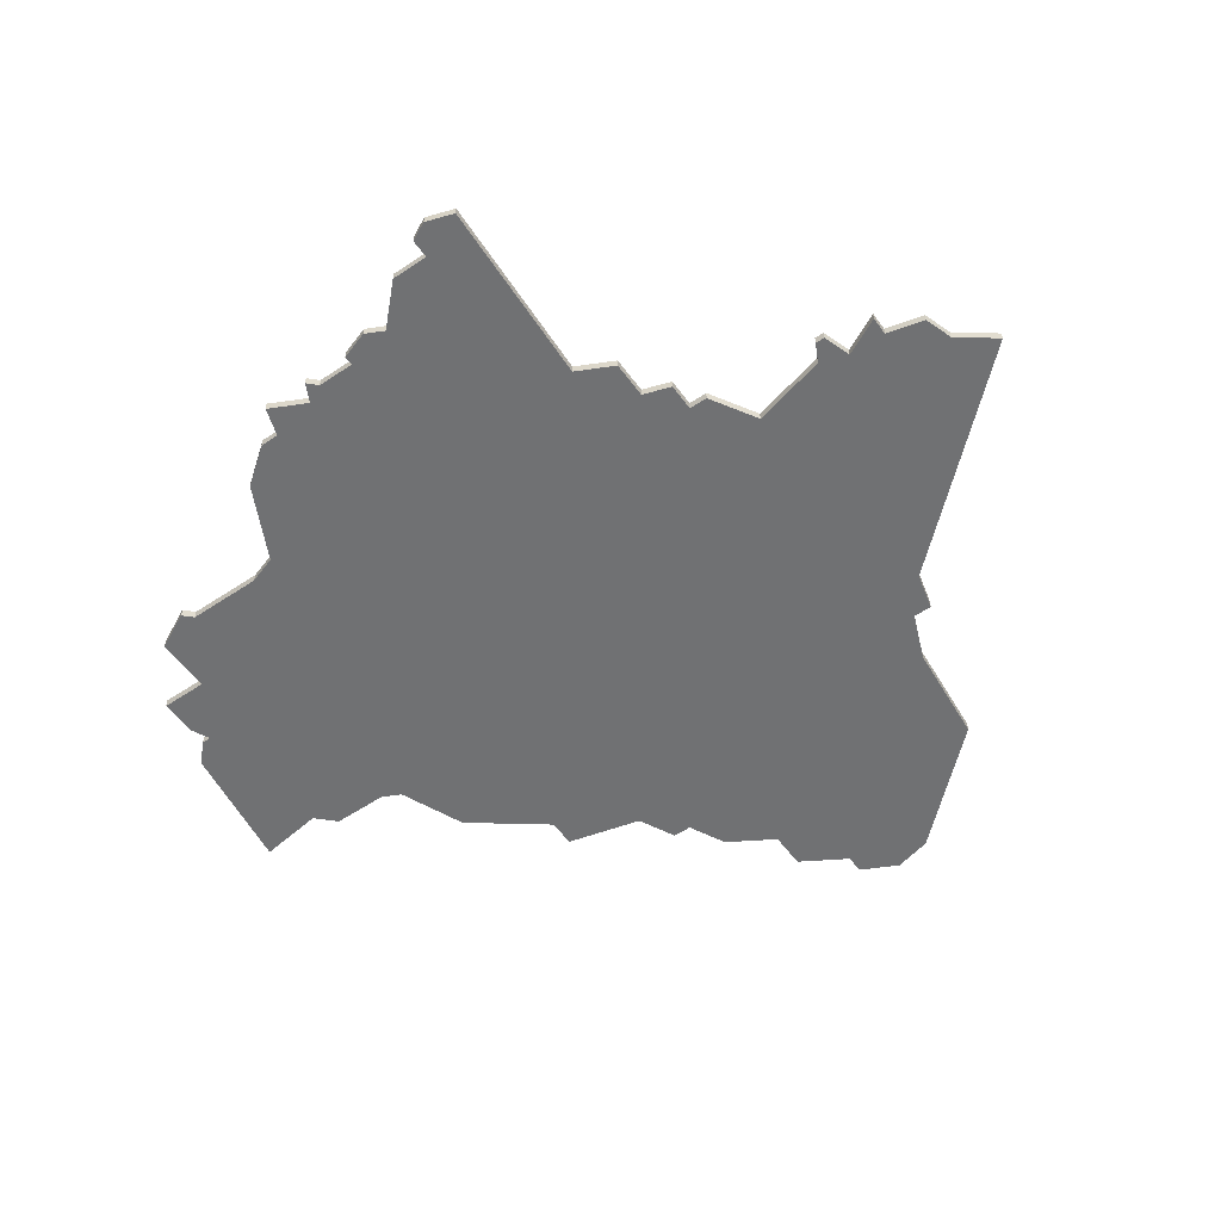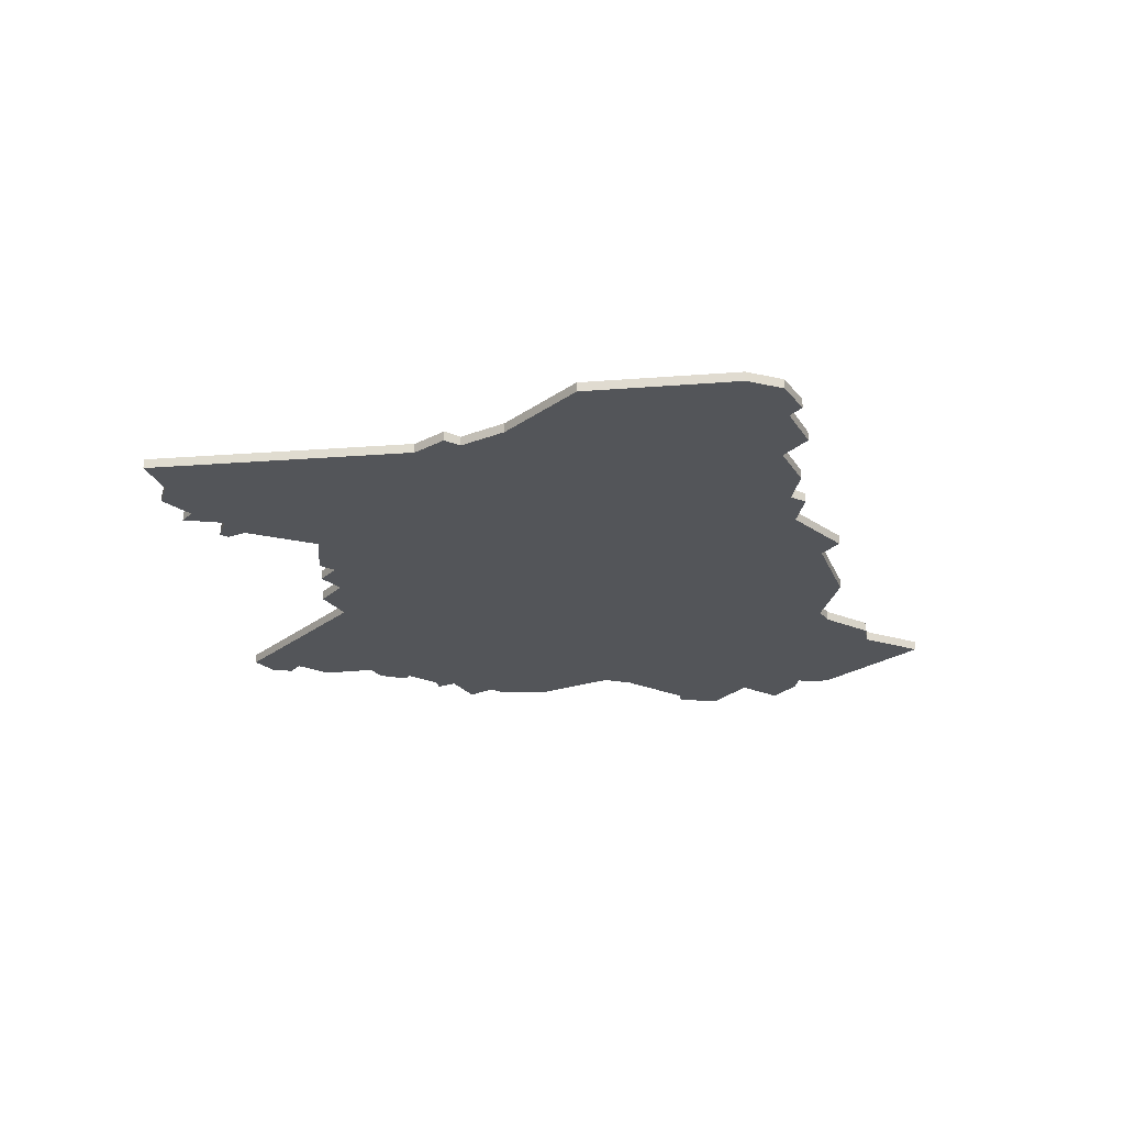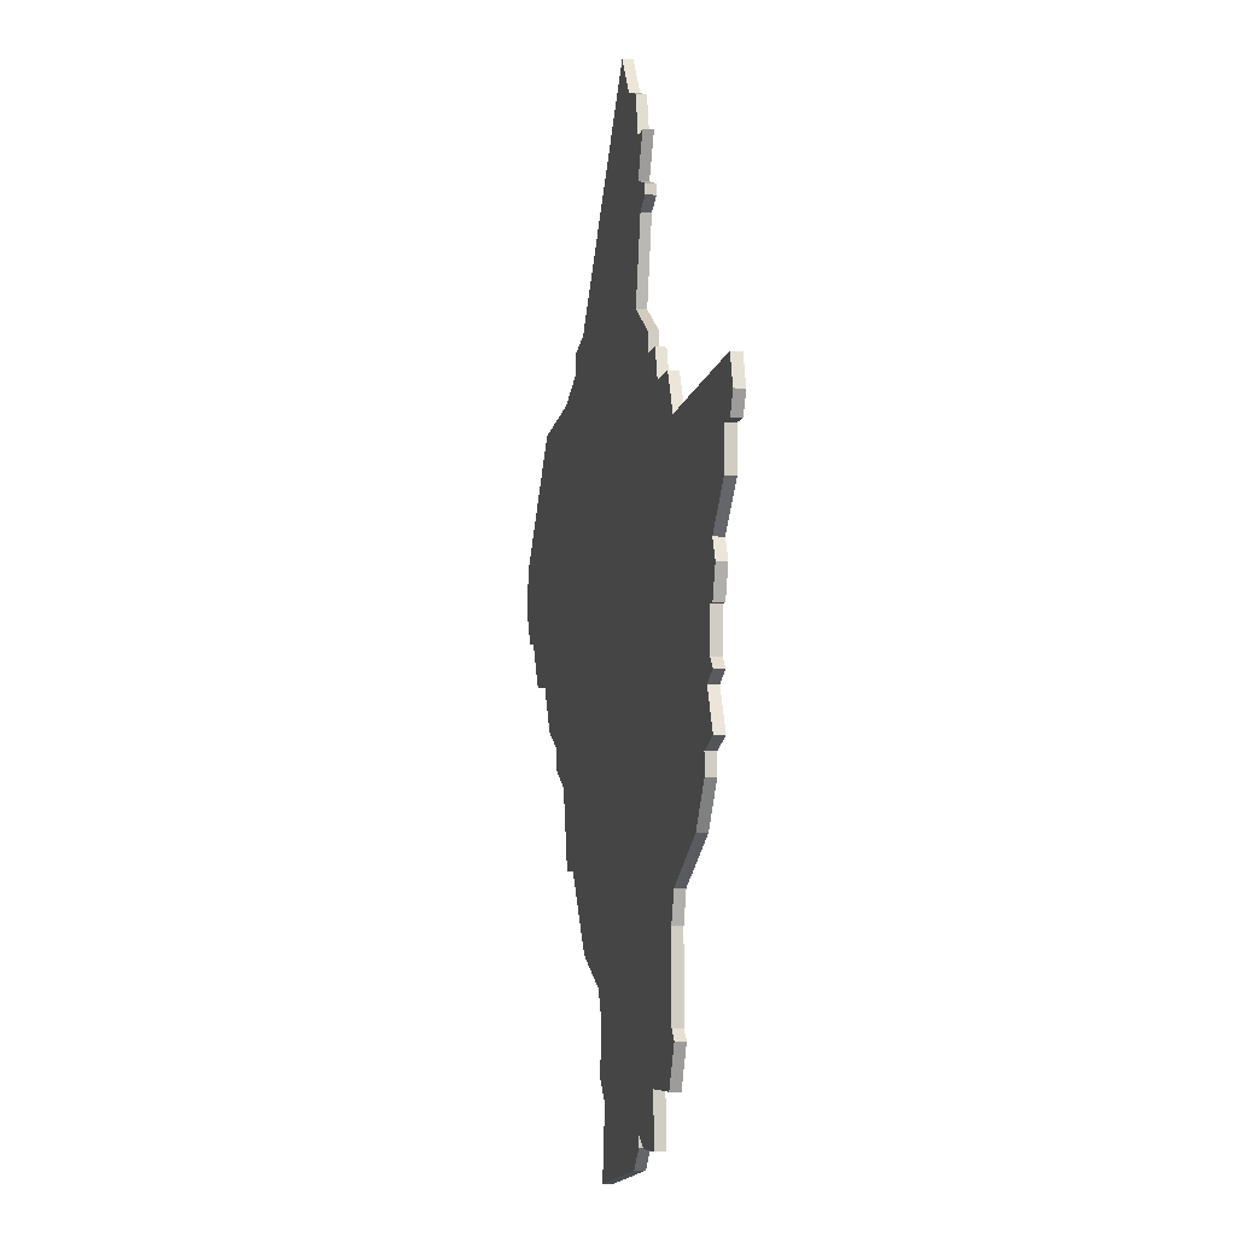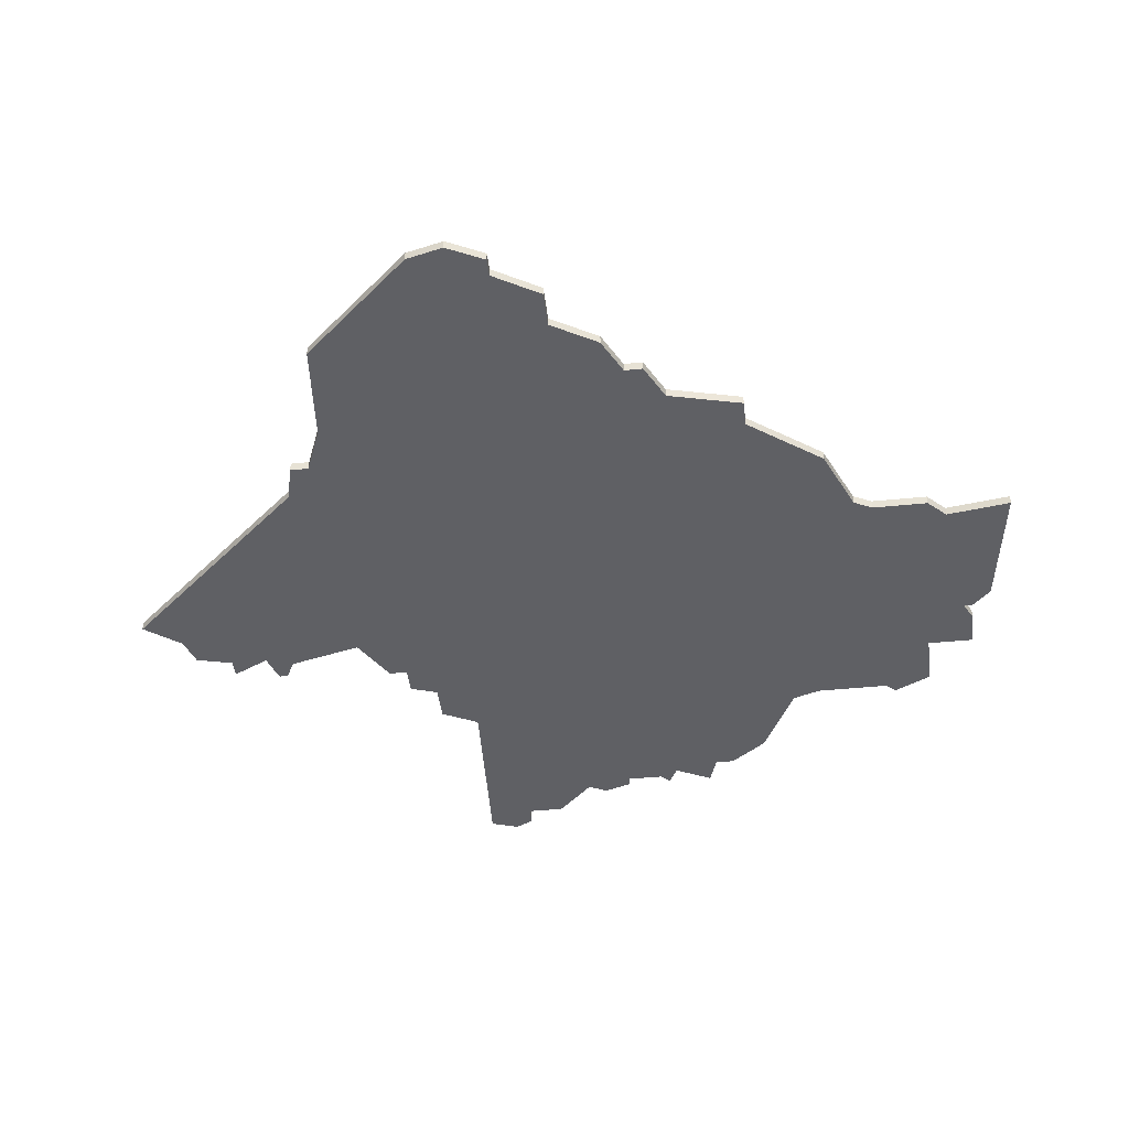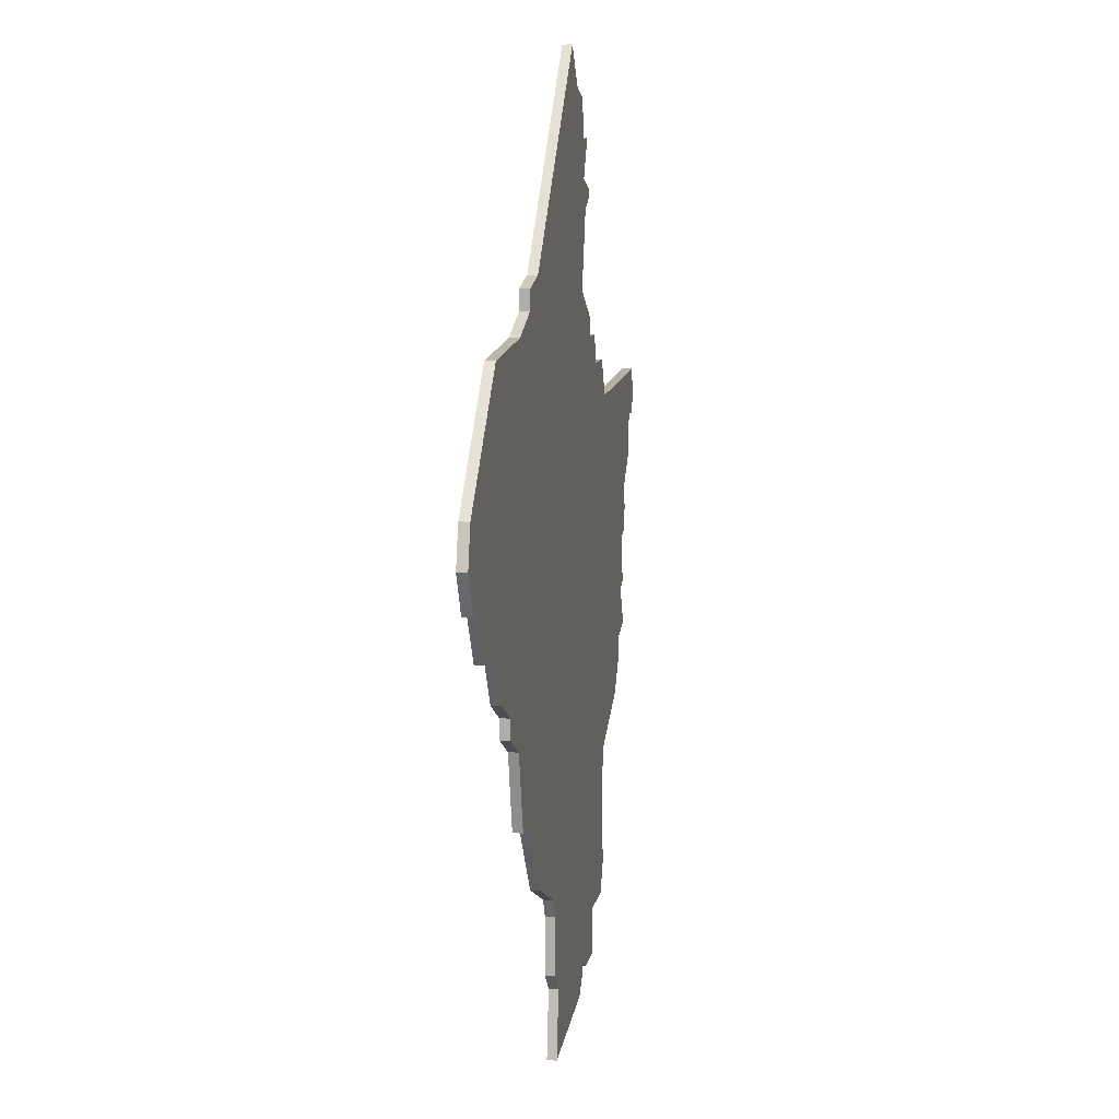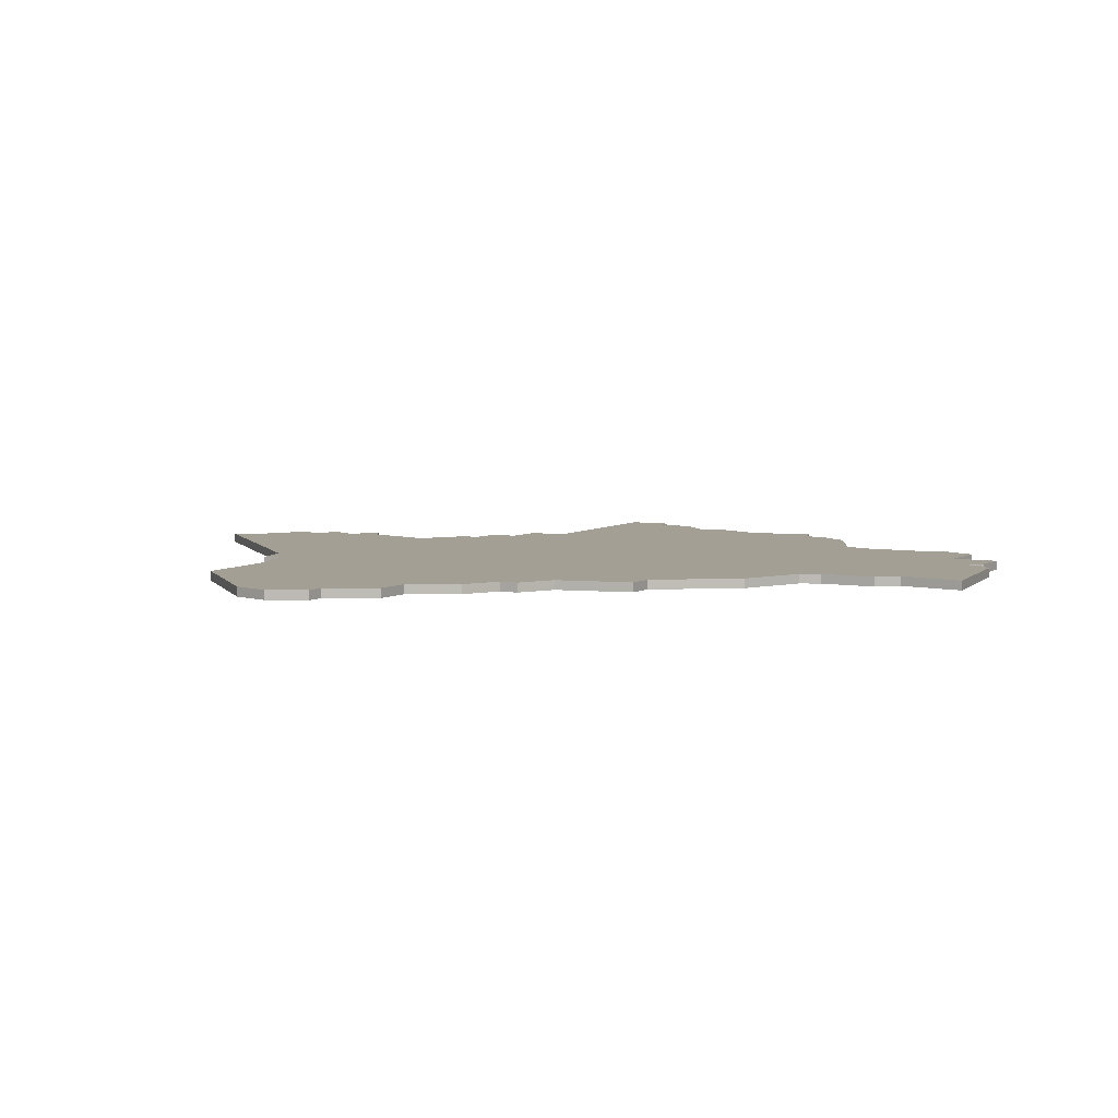
<metadata>
{"format":"obj","ext":"obj","renderer":"f3d","projection":"perspective","resolution":1024,"background":"white","views":[{"elev":-55.2,"azim":125.3,"up":"+Z"},{"elev":-24.3,"azim":-125.0,"up":"+Z"},{"elev":-6.9,"azim":78.9,"up":"+Y"},{"elev":-43.8,"azim":-83.3,"up":"+Z"},{"elev":9.4,"azim":-80.3,"up":"+Y"},{"elev":5.4,"azim":-60.2,"up":"+Z"}]}
</metadata>
<code>
v 3840 -410 0
v 3840 -410 1
v 3873 -363 0
v 3873 -363 1
v 3848 -415 0
v 3848 -415 1
v 3848 -421 0
v 3848 -421 1
v 3831 -402 0
v 3831 -402 1
v 3864 -336 0
v 3864 -336 1
v 3864 -355 0
v 3864 -355 1
v 3897 -375 0
v 3897 -375 1
v 3897 -371 0
v 3897 -371 1
v 3839 -352 0
v 3839 -352 1
v 3872 -360 0
v 3872 -360 1
v 3814 -383 0
v 3814 -383 1
v 3847 -413 0
v 3847 -413 1
v 3830 -357 0
v 3830 -357 1
v 3863 -428 0
v 3863 -428 1
v 3871 -426 0
v 3871 -426 1
v 3871 -421 0
v 3871 -421 1
v 3879 -405 0
v 3879 -405 1
v 3879 -367 0
v 3879 -367 1
v 3879 -417 0
v 3879 -417 1
v 3821 -388 0
v 3821 -388 1
v 3887 -401 0
v 3887 -401 1
v 3829 -394 0
v 3829 -394 1
v 3878 -416 0
v 3878 -416 1
v 3878 -408 0
v 3878 -408 1
v 3861 -335 0
v 3861 -335 1
v 3894 -381 0
v 3894 -381 1
v 3869 -358 0
v 3869 -358 1
v 3869 -360 0
v 3869 -360 1
v 3811 -378 0
v 3811 -378 1
v 3877 -363 0
v 3877 -363 1
v 3877 -421 0
v 3877 -421 1
v 3819 -358 0
v 3819 -358 1
v 3893 -389 0
v 3893 -389 1
v 3893 -384 0
v 3893 -384 1
v 3893 -394 0
v 3893 -394 1
v 3893 -379 0
v 3893 -379 1
v 3835 -353 0
v 3835 -353 1
v 3835 -355 0
v 3835 -355 1
v 3868 -345 0
v 3868 -345 1
v 3868 -346 0
v 3868 -346 1
v 3818 -383 0
v 3818 -383 1
v 3892 -384 0
v 3892 -384 1
v 3892 -388 0
v 3892 -388 1
v 3834 -402 0
v 3834 -402 1
v 3867 -340 0
v 3867 -340 1
v 3867 -426 0
v 3867 -426 1
v 3900 -369 0
v 3900 -369 1
v 3809 -378 0
v 3809 -378 1
v 3850 -423 0
v 3850 -423 1
v 3825 -390 0
v 3825 -390 1
v 3825 -392 0
v 3825 -392 1
v 3858 -331 0
v 3858 -331 1
v 3891 -390 0
v 3891 -390 1
v 3866 -347 0
v 3866 -347 1
v 3899 -366 0
v 3899 -366 1
v 3899 -371 0
v 3899 -371 1
v 3808 -370 0
v 3808 -370 1
v 3849 -430 0
v 3849 -430 1
v 3890 -397 0
v 3890 -397 1
v 3890 -395 0
v 3890 -395 1
v 3865 -340 0
v 3865 -340 1
v 3865 -425 0
v 3865 -425 1
v 3865 -426 0
v 3865 -426 1
v 3865 -344 0
v 3865 -344 1
v 3807 -374 0
v 3807 -374 1
f 89 9 45
f 77 57 45
f 1 89 25
f 45 103 101
f 101 41 83
f 77 45 101
f 29 117 99
f 29 125 127
f 33 125 5
f 125 29 99
f 125 99 5
f 7 5 99
f 5 25 49
f 89 45 3
f 35 25 89
f 59 97 131
f 115 59 131
f 59 83 23
f 83 59 65
f 65 59 115
f 27 83 65
f 83 27 101
f 101 27 77
f 19 77 75
f 129 13 19
f 19 13 77
f 109 13 129
f 51 19 105
f 11 123 51
f 129 51 123
f 129 123 91
f 51 129 19
f 79 109 129
f 13 57 77
f 33 31 93
f 47 63 33
f 5 49 33
f 33 49 47
f 39 63 47
f 49 25 35
f 3 35 89
f 121 119 43
f 107 71 121
f 35 107 121
f 85 87 107
f 67 107 87
f 35 37 107
f 121 43 35
f 85 107 37
f 3 57 21
f 37 3 61
f 45 57 3
f 109 79 81
f 13 55 57
f 85 37 73
f 73 53 85
f 17 15 73
f 111 17 37
f 73 37 17
f 17 111 95
f 113 17 95
f 35 3 37
f 53 69 85
f 33 93 125
f 46 10 90
f 46 58 78
f 26 90 2
f 102 104 46
f 84 42 102
f 102 46 78
f 100 118 30
f 128 126 30
f 6 126 34
f 100 30 126
f 6 100 126
f 100 6 8
f 50 26 6
f 4 46 90
f 90 26 36
f 132 98 60
f 132 60 116
f 24 84 60
f 66 60 84
f 116 60 66
f 66 84 28
f 102 28 84
f 78 28 102
f 76 78 20
f 20 14 130
f 78 14 20
f 130 14 110
f 106 20 52
f 52 124 12
f 124 52 130
f 92 124 130
f 20 130 52
f 130 110 80
f 78 58 14
f 94 32 34
f 34 64 48
f 34 50 6
f 48 50 34
f 48 64 40
f 36 26 50
f 90 36 4
f 44 120 122
f 122 72 108
f 122 108 36
f 108 88 86
f 88 108 68
f 108 38 36
f 36 44 122
f 38 108 86
f 22 58 4
f 62 4 38
f 4 58 46
f 82 80 110
f 58 56 14
f 74 38 86
f 86 54 74
f 74 16 18
f 38 18 112
f 18 38 74
f 96 112 18
f 96 18 114
f 38 4 36
f 86 70 54
f 126 94 34
f 132 116 131
f 131 116 115
f 98 132 97
f 97 132 131
f 60 98 59
f 59 98 97
f 24 60 23
f 23 60 59
f 84 24 83
f 83 24 23
f 42 84 41
f 41 84 83
f 102 42 101
f 101 42 41
f 104 102 103
f 103 102 101
f 46 104 45
f 45 104 103
f 10 46 9
f 9 46 45
f 90 10 89
f 89 10 9
f 2 90 1
f 1 90 89
f 26 2 25
f 25 2 1
f 6 26 5
f 5 26 25
f 8 6 7
f 7 6 5
f 100 8 99
f 99 8 7
f 118 100 117
f 117 100 99
f 30 118 29
f 29 118 117
f 128 30 127
f 127 30 29
f 126 128 125
f 125 128 127
f 94 126 93
f 93 126 125
f 32 94 31
f 31 94 93
f 34 32 33
f 33 32 31
f 64 34 63
f 63 34 33
f 40 64 39
f 39 64 63
f 48 40 47
f 47 40 39
f 50 48 49
f 49 48 47
f 36 50 35
f 35 50 49
f 44 36 43
f 43 36 35
f 120 44 119
f 119 44 43
f 122 120 121
f 121 120 119
f 72 122 71
f 71 122 121
f 108 72 107
f 107 72 71
f 68 108 67
f 67 108 107
f 88 68 87
f 87 68 67
f 86 88 85
f 85 88 87
f 70 86 69
f 69 86 85
f 54 70 53
f 53 70 69
f 74 54 73
f 73 54 53
f 16 74 15
f 15 74 73
f 18 16 17
f 17 16 15
f 114 18 113
f 113 18 17
f 96 114 95
f 95 114 113
f 112 96 111
f 111 96 95
f 38 112 37
f 37 112 111
f 62 38 61
f 61 38 37
f 4 62 3
f 3 62 61
f 22 4 21
f 21 4 3
f 58 22 57
f 57 22 21
f 56 58 55
f 55 58 57
f 14 56 13
f 13 56 55
f 110 14 109
f 109 14 13
f 82 110 81
f 81 110 109
f 80 82 79
f 79 82 81
f 130 80 129
f 129 80 79
f 92 130 91
f 91 130 129
f 124 92 123
f 123 92 91
f 12 124 11
f 11 124 123
f 52 12 51
f 51 12 11
f 106 52 105
f 105 52 51
f 20 106 19
f 19 106 105
f 76 20 75
f 75 20 19
f 78 76 77
f 77 76 75
f 28 78 27
f 27 78 77
f 116 66 115
f 115 66 65
f 66 28 65
f 65 28 27

</code>
